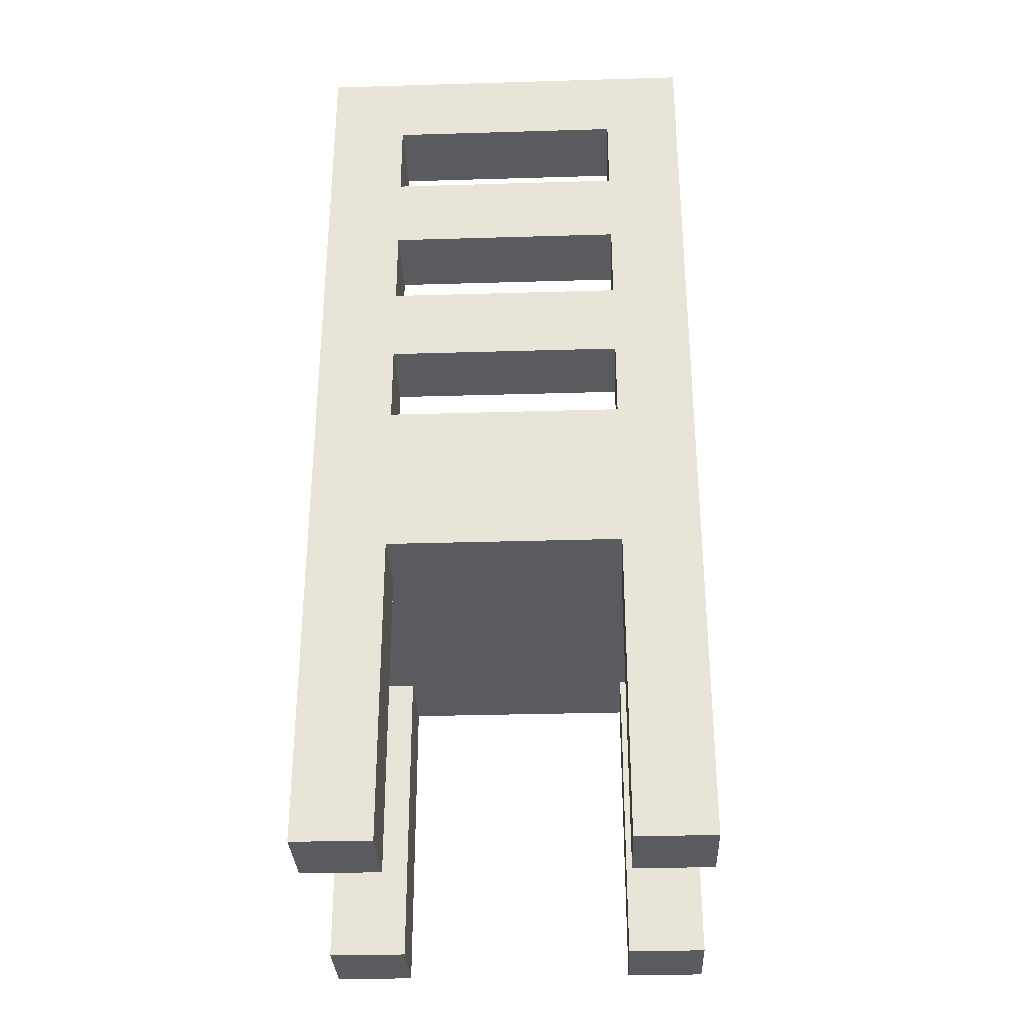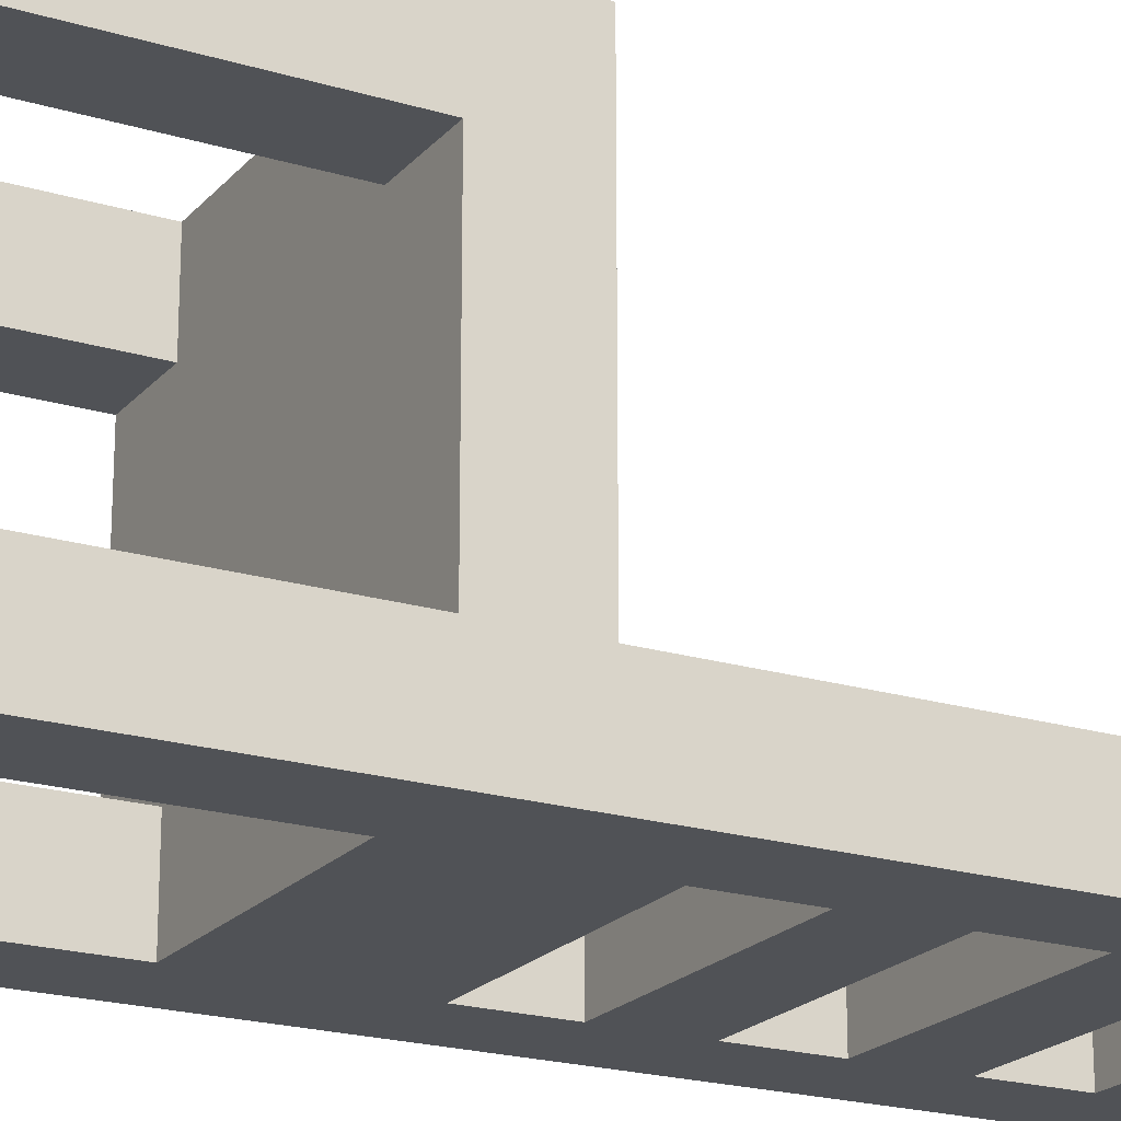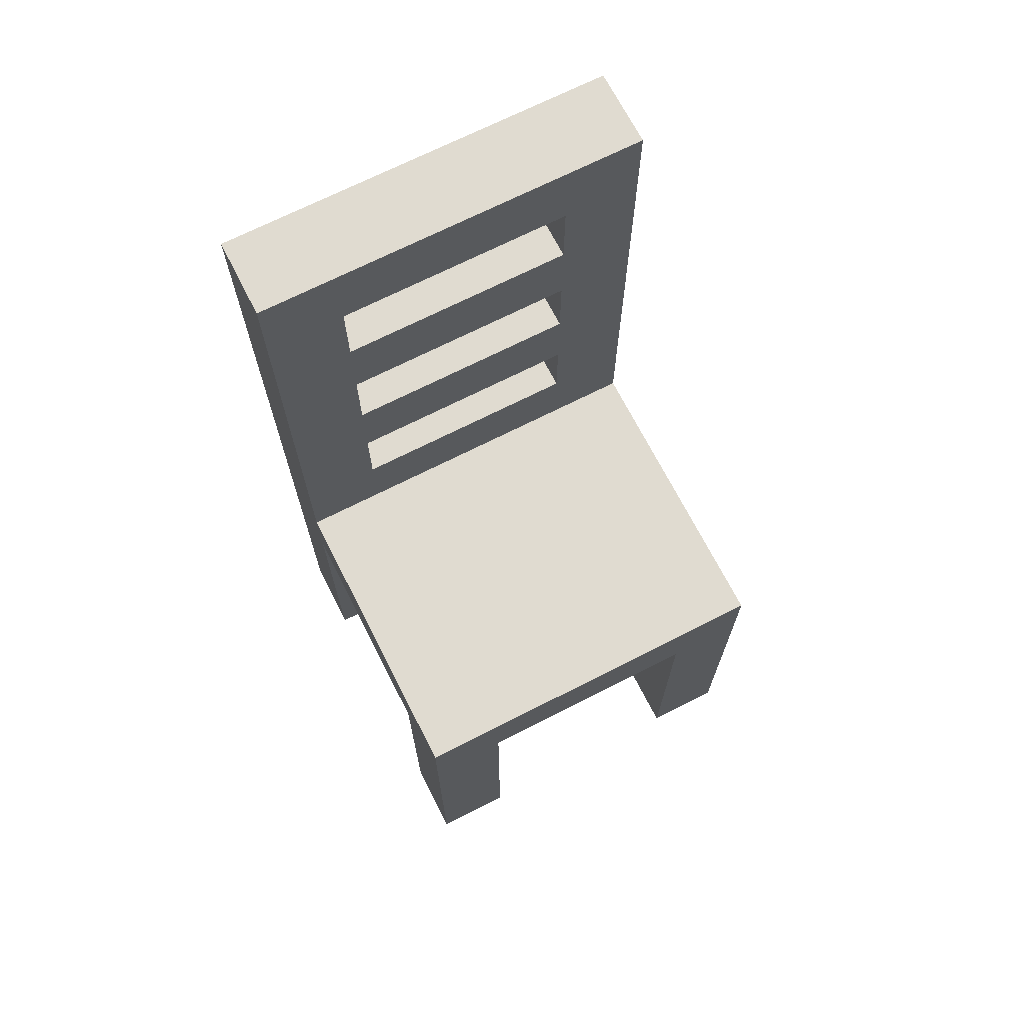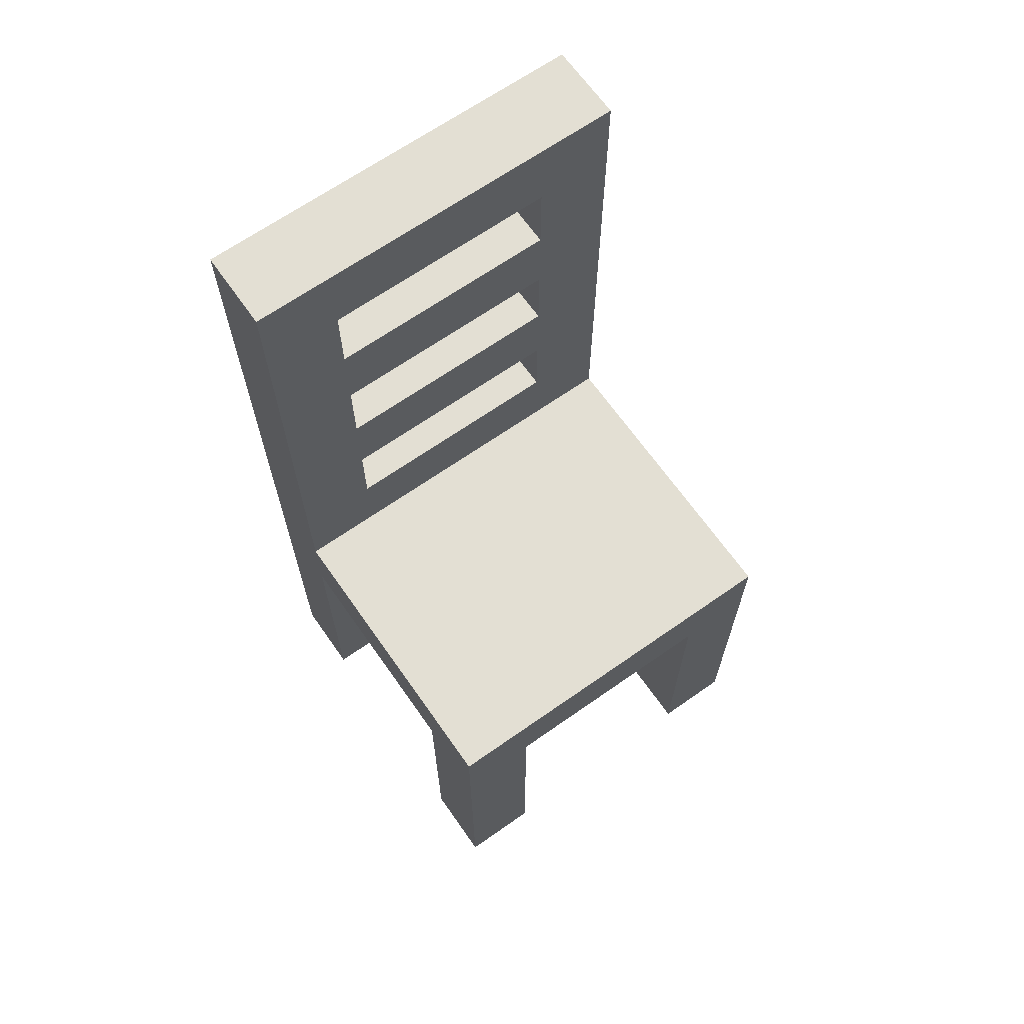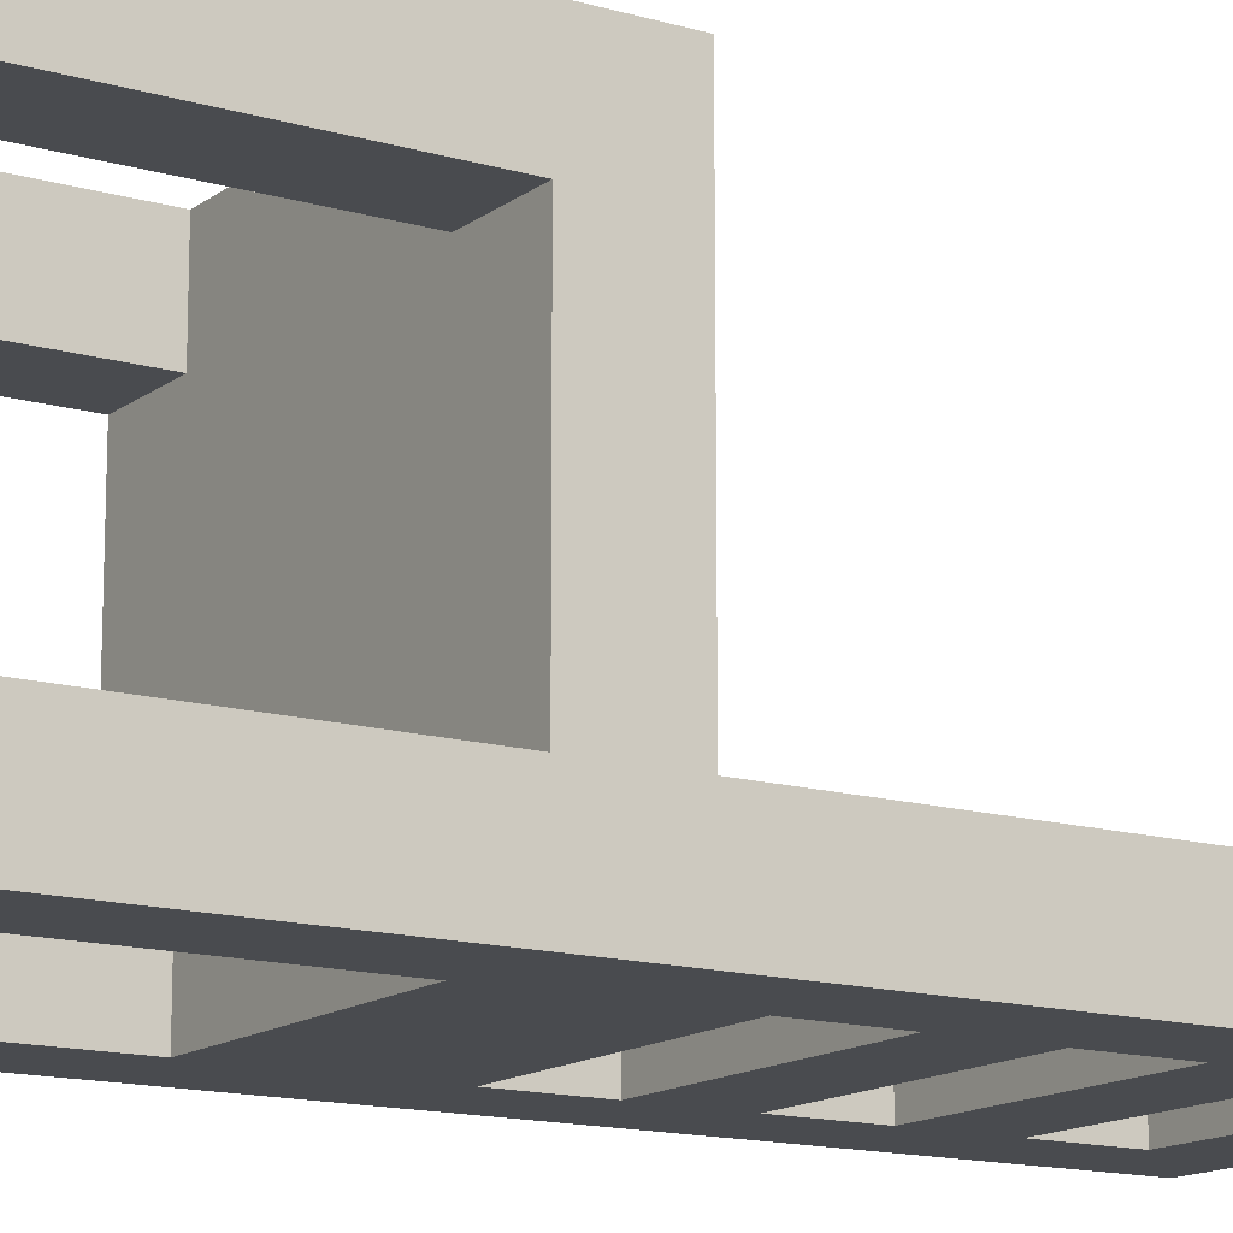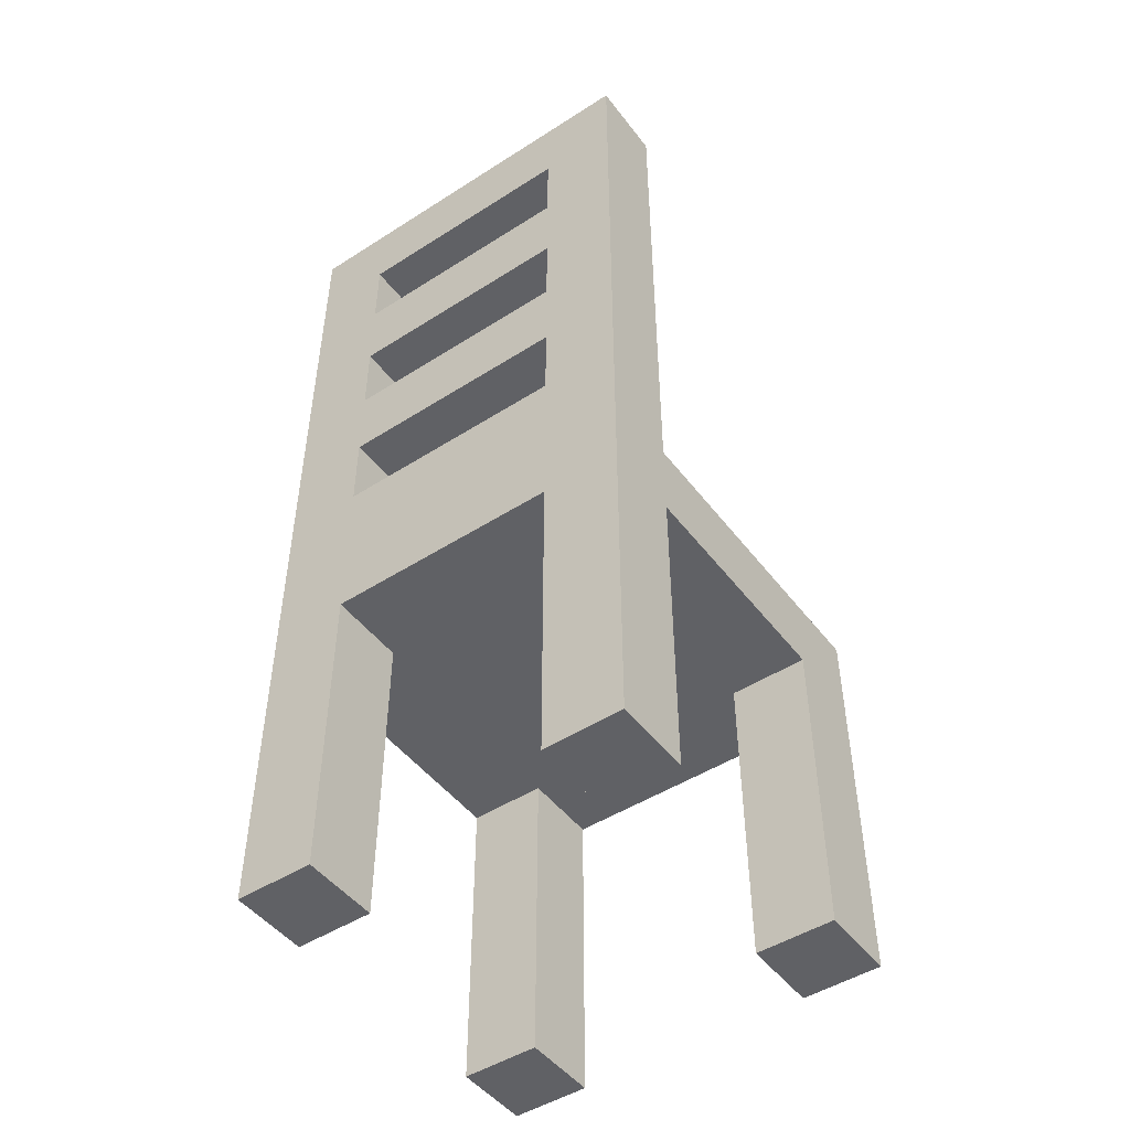
<metadata>
{"format":"obj","ext":"obj","renderer":"f3d","projection":"perspective","resolution":1024,"background":"white","views":[{"elev":-32.0,"azim":-177.6,"up":"+Y"},{"elev":-20.7,"azim":61.3,"up":"+Z"},{"elev":69.8,"azim":-27.0,"up":"+Y"},{"elev":66.9,"azim":-35.1,"up":"+Y"},{"elev":-14.2,"azim":57.2,"up":"+Z"},{"elev":-48.2,"azim":-144.4,"up":"+Y"}]}
</metadata>
<code>
o
v -0.3 0 0.3
v -0.3 0 0.2
v -0.3 0 -0.1
v -0.3 0 -0.2
v -0.3 0.4 0.2
v -0.3 0.4 -0.1
v -0.3 0.5 0.3
v -0.3 0.5 -0.1
v -0.3 1.2 -0.1
v -0.3 1.2 -0.2
v 0.1 0 0.3
v 0.1 0 0.2
v 0.1 0 -0.1
v 0.1 0 -0.2
v 0.1 0.4 0.3
v 0.1 0.4 0.2
v 0.1 0.4 -0.1
v 0.1 0.4 -0.2
v 0.1 0.6 -0.1
v 0.1 0.6 -0.2
v 0.1 0.7 -0.1
v 0.1 0.7 -0.2
v 0.1 0.8 -0.1
v 0.1 0.8 -0.2
v 0.1 0.9 -0.1
v 0.1 0.9 -0.2
v 0.1 1 -0.1
v 0.1 1 -0.2
v 0.1 1.1 -0.1
v 0.1 1.1 -0.2
v -0.2 0 0.3
v -0.2 0 0.2
v -0.2 0 -0.1
v -0.2 0 -0.2
v -0.2 0.4 0.3
v -0.2 0.4 0.2
v -0.2 0.4 -0.1
v -0.2 0.4 -0.2
v -0.2 0.6 -0.1
v -0.2 0.6 -0.2
v -0.2 0.7 -0.1
v -0.2 0.7 -0.2
v -0.2 0.8 -0.1
v -0.2 0.8 -0.2
v -0.2 0.9 -0.1
v -0.2 0.9 -0.2
v -0.2 1 -0.1
v -0.2 1 -0.2
v -0.2 1.1 -0.1
v -0.2 1.1 -0.2
v 0.2 0 0.3
v 0.2 0 0.2
v 0.2 0 -0.1
v 0.2 0 -0.2
v 0.2 0.4 0.2
v 0.2 0.4 -0.1
v 0.2 0.5 0.3
v 0.2 0.5 -0.1
v 0.2 1.2 -0.1
v 0.2 1.2 -0.2
v -0.3 0 0.3
v -0.3 0.5 0.3
v -0.2 0 0.3
v -0.2 0.4 0.3
v 0.1 0 0.3
v 0.1 0.4 0.3
v 0.2 0 0.3
v 0.2 0.5 0.3
v -0.3 0 -0.1
v -0.3 0.4 -0.1
v -0.3 0.5 -0.1
v -0.3 1.2 -0.1
v -0.2 0 -0.1
v -0.2 0.4 -0.1
v -0.2 0.6 -0.1
v -0.2 0.7 -0.1
v -0.2 0.8 -0.1
v -0.2 0.9 -0.1
v -0.2 1 -0.1
v -0.2 1.1 -0.1
v 0.1 0 -0.1
v 0.1 0.4 -0.1
v 0.1 0.6 -0.1
v 0.1 0.7 -0.1
v 0.1 0.8 -0.1
v 0.1 0.9 -0.1
v 0.1 1 -0.1
v 0.1 1.1 -0.1
v 0.2 0 -0.1
v 0.2 0.4 -0.1
v 0.2 0.5 -0.1
v 0.2 1.2 -0.1
v -0.3 0 0.2
v -0.3 0.4 0.2
v -0.2 0 0.2
v -0.2 0.4 0.2
v 0.1 0 0.2
v 0.1 0.4 0.2
v 0.2 0 0.2
v 0.2 0.4 0.2
v -0.3 0 -0.2
v -0.3 1.2 -0.2
v -0.2 0 -0.2
v -0.2 0.4 -0.2
v -0.2 0.6 -0.2
v -0.2 0.7 -0.2
v -0.2 0.8 -0.2
v -0.2 0.9 -0.2
v -0.2 1 -0.2
v -0.2 1.1 -0.2
v 0.1 0 -0.2
v 0.1 0.4 -0.2
v 0.1 0.6 -0.2
v 0.1 0.7 -0.2
v 0.1 0.8 -0.2
v 0.1 0.9 -0.2
v 0.1 1 -0.2
v 0.1 1.1 -0.2
v 0.2 0 -0.2
v 0.2 1.2 -0.2
v -0.3 0 0.3
v -0.2 0 0.3
v 0.1 0 0.3
v 0.2 0 0.3
v -0.3 0 0.2
v -0.2 0 0.2
v 0.1 0 0.2
v 0.2 0 0.2
v -0.3 0 -0.1
v -0.2 0 -0.1
v 0.1 0 -0.1
v 0.2 0 -0.1
v -0.3 0 -0.2
v -0.2 0 -0.2
v 0.1 0 -0.2
v 0.2 0 -0.2
v -0.2 0.4 0.3
v 0.1 0.4 0.3
v -0.3 0.4 0.2
v -0.2 0.4 0.2
v 0.1 0.4 0.2
v 0.2 0.4 0.2
v -0.3 0.4 -0.1
v -0.2 0.4 -0.1
v 0.1 0.4 -0.1
v 0.2 0.4 -0.1
v -0.2 0.4 -0.2
v 0.1 0.4 -0.2
v -0.2 0.7 -0.1
v 0.1 0.7 -0.1
v -0.2 0.7 -0.2
v 0.1 0.7 -0.2
v -0.2 0.9 -0.1
v 0.1 0.9 -0.1
v -0.2 0.9 -0.2
v 0.1 0.9 -0.2
v -0.2 1.1 -0.1
v 0.1 1.1 -0.1
v -0.2 1.1 -0.2
v 0.1 1.1 -0.2
v -0.3 0.5 0.3
v 0.2 0.5 0.3
v -0.3 0.5 -0.1
v 0.2 0.5 -0.1
v -0.2 0.6 -0.1
v 0.1 0.6 -0.1
v -0.2 0.6 -0.2
v 0.1 0.6 -0.2
v -0.2 0.8 -0.1
v 0.1 0.8 -0.1
v -0.2 0.8 -0.2
v 0.1 0.8 -0.2
v -0.2 1 -0.1
v 0.1 1 -0.1
v -0.2 1 -0.2
v 0.1 1 -0.2
v -0.3 1.2 -0.1
v 0.2 1.2 -0.1
v -0.3 1.2 -0.2
v 0.2 1.2 -0.2
f 5 2 1
f 6 4 3
f 7 5 1
f 7 6 5
f 8 4 6
f 8 6 7
f 9 4 8
f 10 4 9
f 15 12 11
f 16 12 15
f 17 14 13
f 18 14 17
f 21 20 19
f 22 20 21
f 25 24 23
f 26 24 25
f 29 28 27
f 30 28 29
f 31 32 35
f 35 32 36
f 33 34 37
f 37 34 38
f 39 40 41
f 41 40 42
f 43 44 45
f 45 44 46
f 47 48 49
f 49 48 50
f 51 52 55
f 53 54 56
f 51 55 57
f 55 56 57
f 56 54 58
f 57 56 58
f 58 54 59
f 59 54 60
f 63 62 61
f 64 62 63
f 66 62 64
f 67 66 65
f 68 62 66
f 68 66 67
f 73 70 69
f 74 70 73
f 75 72 71
f 76 72 75
f 77 72 76
f 78 72 77
f 79 72 78
f 80 72 79
f 83 75 71
f 84 77 76
f 85 77 84
f 86 79 78
f 87 79 86
f 88 72 80
f 89 82 81
f 90 82 89
f 91 87 86
f 91 88 87
f 91 85 84
f 91 83 71
f 91 84 83
f 91 86 85
f 92 72 88
f 92 88 91
f 93 94 95
f 95 94 96
f 97 98 99
f 99 98 100
f 101 102 103
f 103 102 104
f 104 102 105
f 105 102 106
f 106 102 107
f 107 102 108
f 108 102 109
f 109 102 110
f 104 105 112
f 112 105 113
f 106 107 114
f 114 107 115
f 108 109 116
f 116 109 117
f 110 102 118
f 116 117 119
f 117 118 119
f 112 113 119
f 114 115 119
f 115 116 119
f 111 112 119
f 113 114 119
f 118 102 120
f 119 118 120
f 125 122 121
f 126 122 125
f 127 124 123
f 128 124 127
f 133 130 129
f 134 130 133
f 135 132 131
f 136 132 135
f 140 138 137
f 141 138 140
f 143 140 139
f 143 142 141
f 143 141 140
f 144 142 143
f 145 142 144
f 146 142 145
f 147 145 144
f 148 145 147
f 151 150 149
f 152 150 151
f 155 154 153
f 156 154 155
f 159 158 157
f 160 158 159
f 161 162 163
f 163 162 164
f 165 166 167
f 167 166 168
f 169 170 171
f 171 170 172
f 173 174 175
f 175 174 176
f 177 178 179
f 179 178 180

</code>
